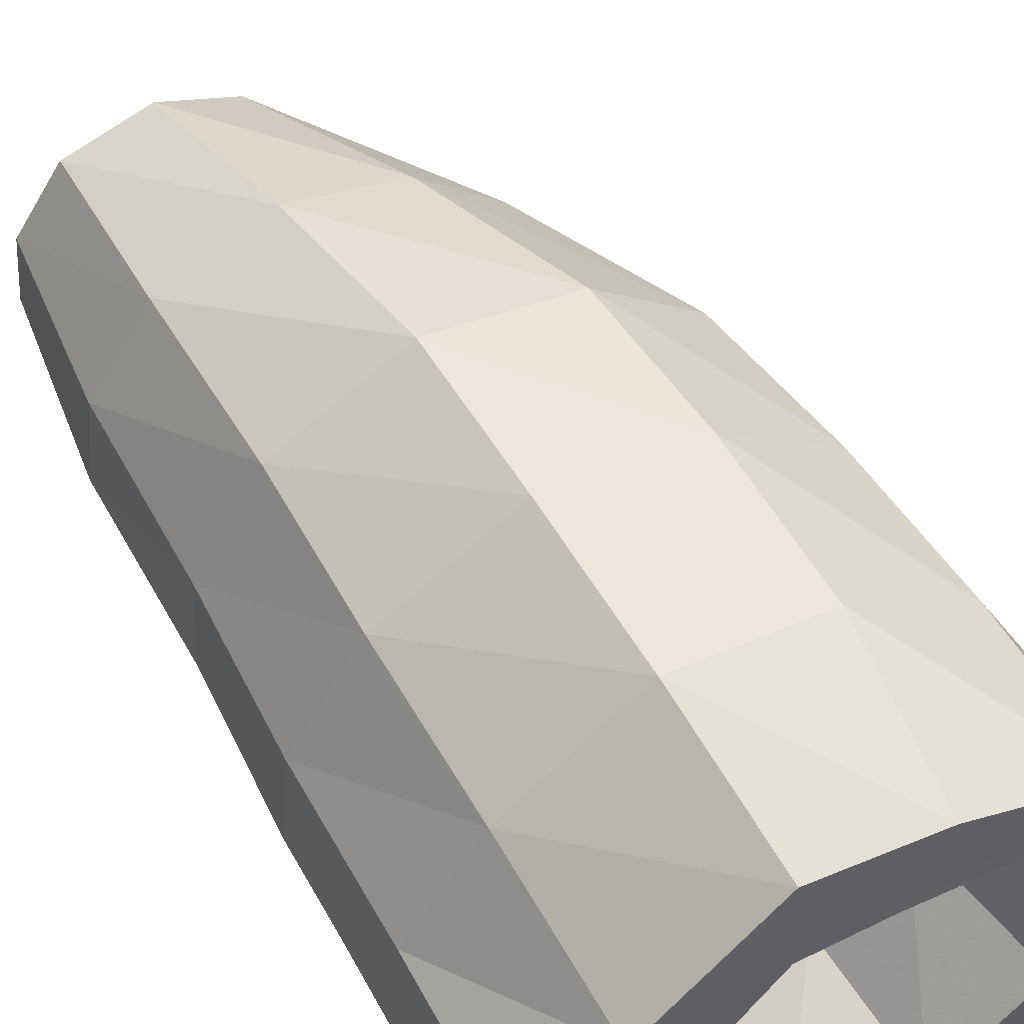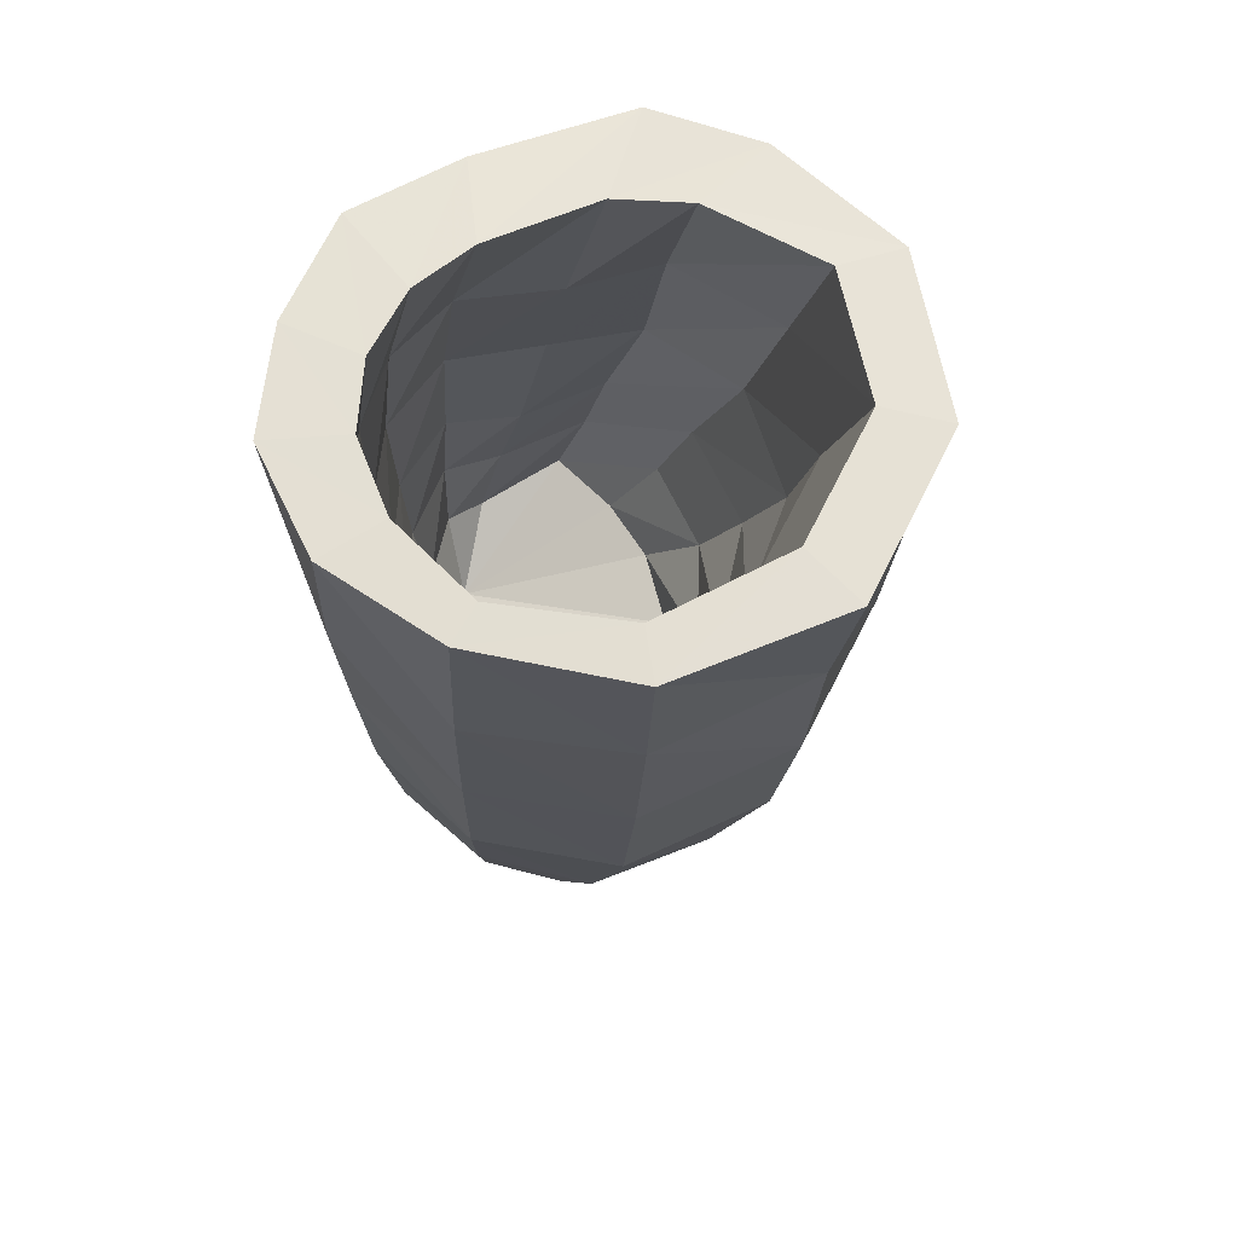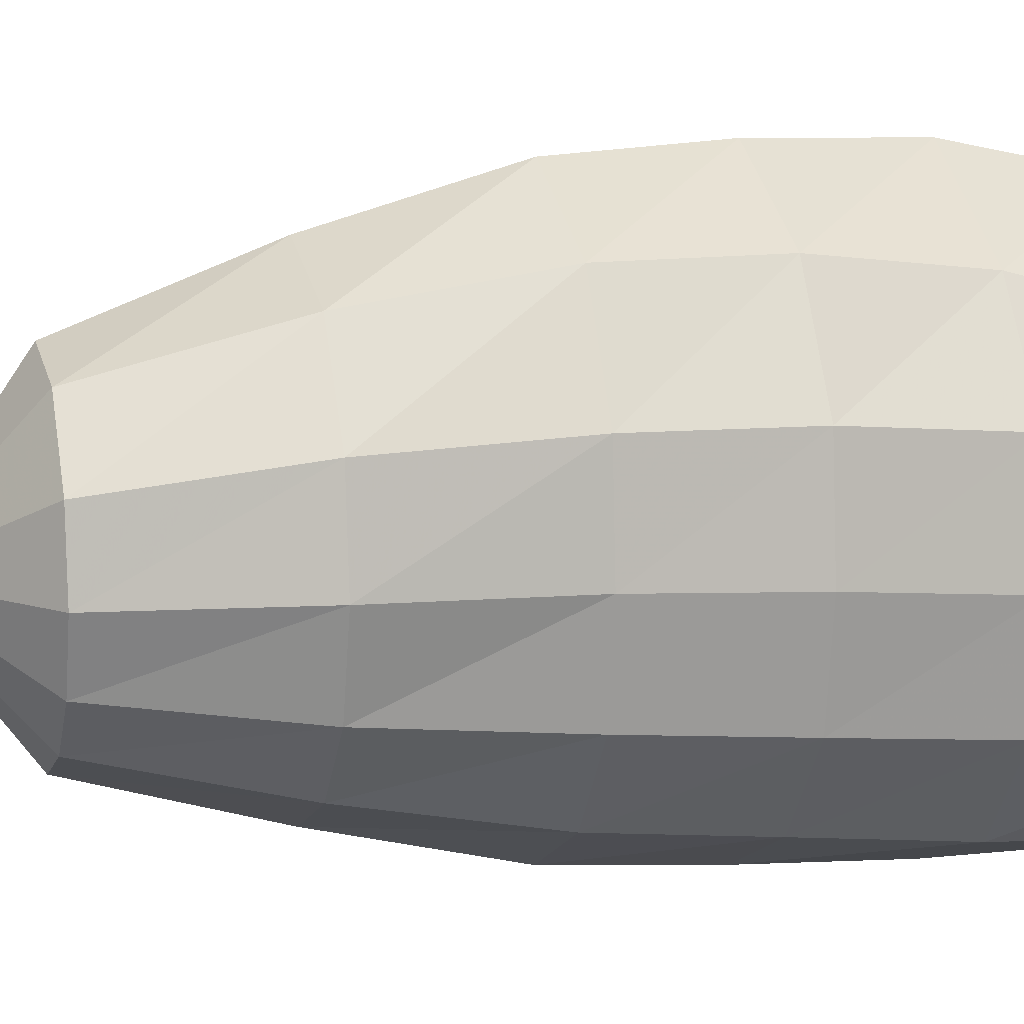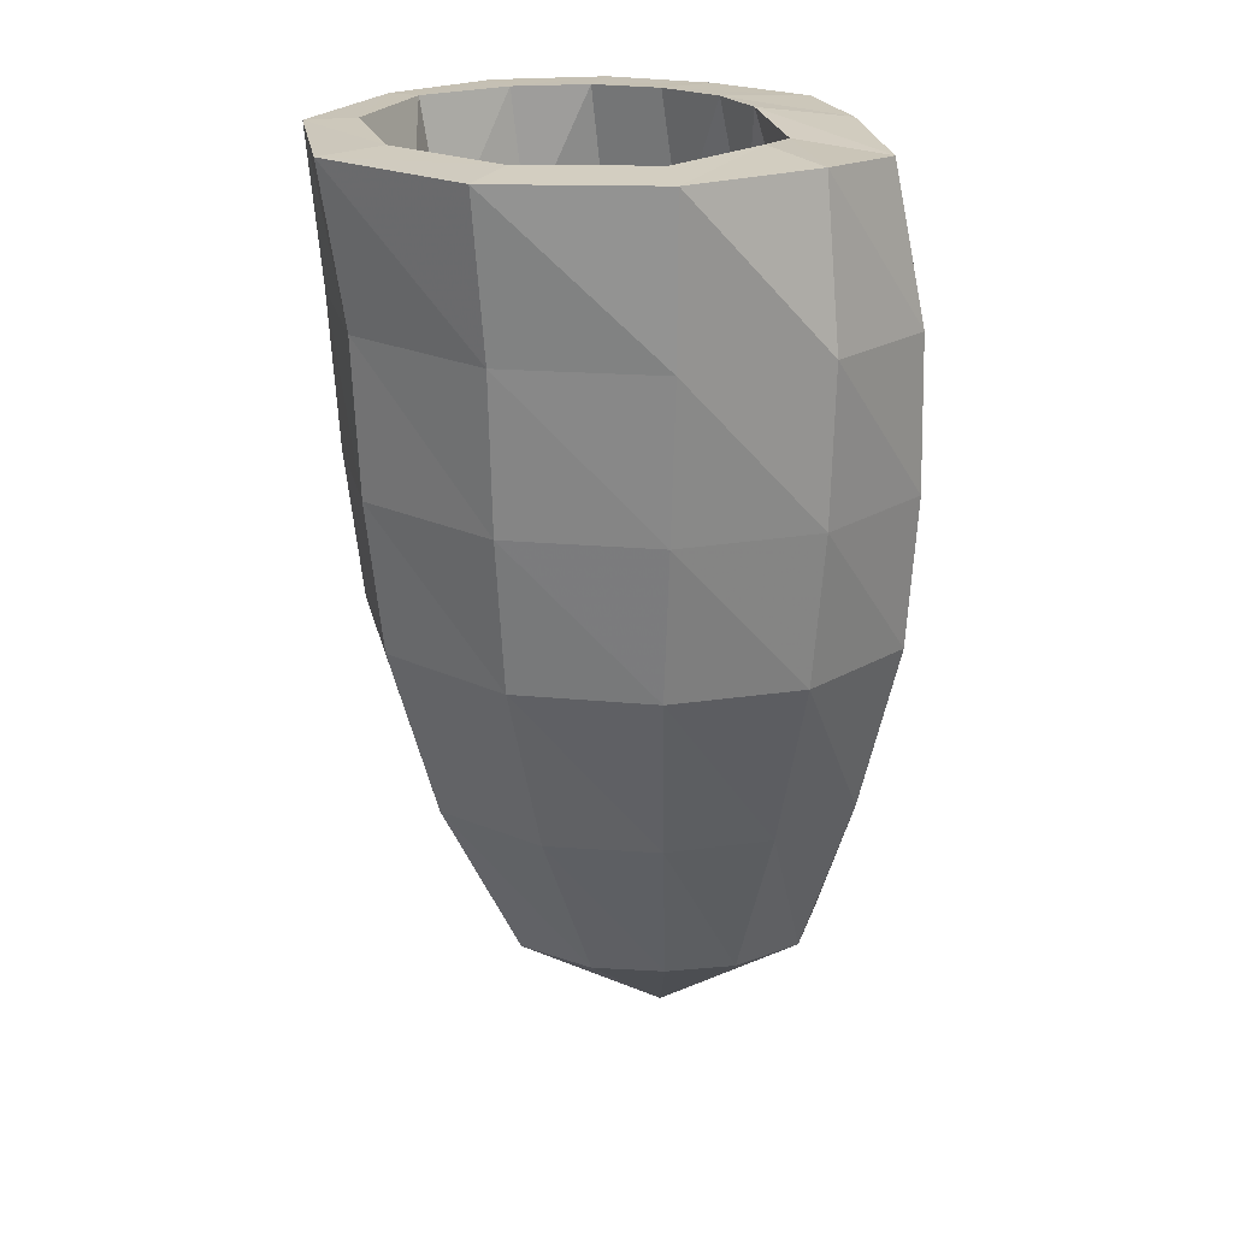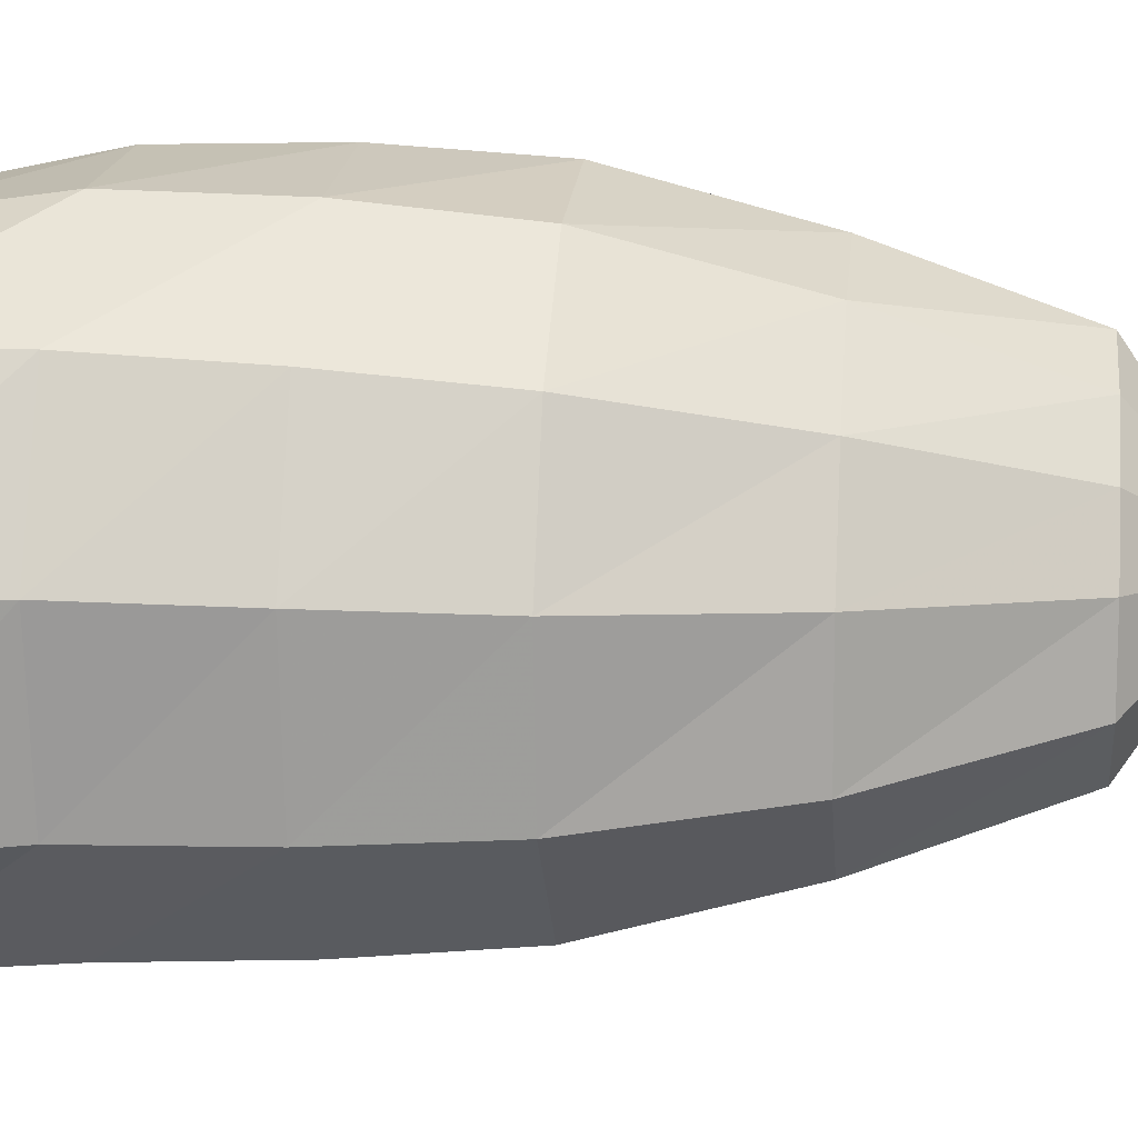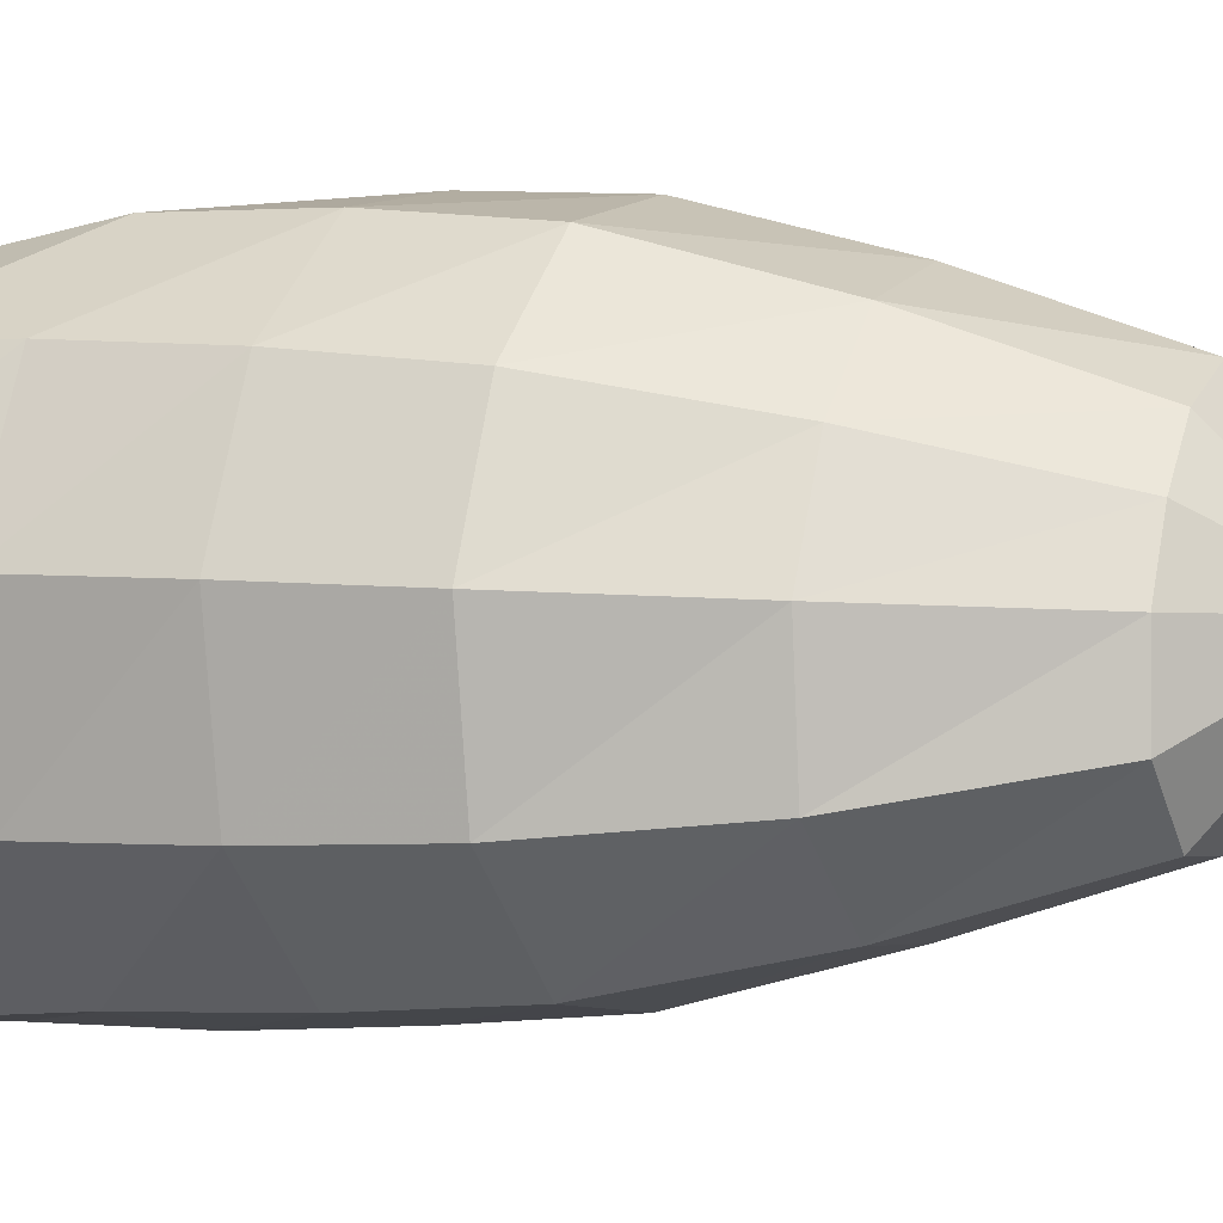
<metadata>
{"format":"obj","ext":"obj","renderer":"f3d","projection":"perspective","resolution":1024,"background":"white","views":[{"elev":57.5,"azim":150.7,"up":"+Z"},{"elev":63.9,"azim":-162.4,"up":"+Y"},{"elev":10.3,"azim":74.2,"up":"+Z"},{"elev":21.6,"azim":-59.5,"up":"+Y"},{"elev":10.8,"azim":-83.9,"up":"+Z"},{"elev":-0.7,"azim":-64.4,"up":"+Z"}]}
</metadata>
<code>
v -0.8326 -1.094 1.317
v -1.479 -1.027 1.432
v -2.547 -1.027 1.21
v -3.117 -1.027 0.1917
v -2.935 -1.027 -1.006
v -2.105 -1.027 -1.861
v -1.017 -1.027 -2.041
v -0.25 -1.027 -1.631
v 0.1879 -1.027 -1.092
v 0.3366 -1.027 -0.4873
v 0.2348 -1.027 0.1291
v -0.08922 -1.027 0.6215
v -0.5069 -2.343 1.282
v -1.192 -2.232 1.663
v -2.238 -2.232 1.388
v -2.762 -2.232 0.395
v -2.594 -2.232 -0.7028
v -1.93 -2.232 -1.533
v -0.9799 -2.232 -1.838
v -0.1994 -2.232 -1.508
v 0.3771 -2.232 -1.061
v 0.5366 -2.232 -0.41
v 0.5379 -2.232 0.2334
v 0.248 -2.232 0.8504
v -0.253 -3.548 1.476
v -0.9847 -3.437 1.788
v -1.911 -3.437 1.494
v -2.51 -3.437 0.6482
v -2.488 -3.437 -0.4188
v -1.889 -3.437 -1.277
v -1.003 -3.437 -1.63
v -0.2531 -3.437 -1.346
v 0.3483 -3.437 -0.986
v 0.5628 -3.437 -0.3618
v 0.6962 -3.437 0.3008
v 0.4579 -3.437 1.02
v 0.006309 -4.753 1.444
v -0.6327 -4.518 1.84
v -1.475 -4.518 1.603
v -2.125 -4.518 0.9007
v -2.22 -4.518 -0.1104
v -1.651 -4.518 -0.9129
v -0.8637 -4.518 -1.165
v -0.2718 -4.518 -0.9445
v 0.2882 -4.518 -0.7579
v 0.5457 -4.518 -0.2273
v 0.6985 -4.518 0.3804
v 0.5308 -4.518 1.058
v 0.2296 -5.578 1.46
v -0.423 -5.343 1.892
v -1.174 -5.343 1.625
v -1.741 -5.343 1.016
v -1.983 -5.343 0.1589
v -1.643 -5.343 -0.6732
v -0.9434 -5.343 -1.017
v -0.3292 -5.343 -0.8444
v 0.2128 -5.343 -0.6759
v 0.4867 -5.343 -0.1907
v 0.6489 -5.343 0.3796
v 0.5939 -5.343 1.051
v 0.4139 -6.403 1.378
v -0.1595 -6.167 1.89
v -0.752 -6.167 1.581
v -1.208 -6.167 1.198
v -1.579 -6.167 0.6006
v -1.62 -6.167 -0.2089
v -1.139 -6.167 -0.7778
v -0.4056 -6.167 -0.5293
v 0.04364 -6.167 -0.3702
v 0.3594 -6.167 -0.05479
v 0.548 -6.167 0.4081
v 0.5982 -6.167 1.011
v 0.3504 -6.804 0.6282
v -0.8197 -1.144 2.209
v -1.815 -1.073 2.121
v -2.998 -1.06 1.543
v -3.691 -1.059 0.2418
v -3.458 -1.058 -1.286
v -2.306 -1.052 -2.267
v -0.9383 -1.05 -2.402
v 0.1393 -1.062 -2.075
v 0.8484 -1.071 -1.328
v 1.04 -1.076 -0.3803
v 0.9353 -1.084 0.622
v 0.2463 -1.09 1.361
v -0.7408 -2.495 2.481
v -1.931 -2.462 2.312
v -2.97 -2.445 1.522
v -3.516 -2.44 0.2428
v -3.268 -2.438 -1.18
v -2.23 -2.436 -2.175
v -0.8902 -2.437 -2.404
v 0.2251 -2.444 -1.972
v 0.8732 -2.452 -1.138
v 1.027 -2.459 -0.1898
v 0.949 -2.467 0.8029
v 0.3343 -2.479 1.726
v -0.7069 -3.845 2.502
v -1.926 -3.829 2.274
v -2.892 -3.817 1.438
v -3.398 -3.81 0.1993
v -3.174 -3.807 -1.182
v -2.148 -3.807 -2.137
v -0.837 -3.809 -2.319
v 0.2307 -3.815 -1.83
v 0.8759 -3.821 -1.026
v 1.044 -3.827 -0.0864
v 0.9681 -3.834 0.905
v 0.3861 -3.841 1.875
v -0.6907 -5.189 2.41
v -1.863 -5.182 2.132
v -2.731 -5.174 1.3
v -3.185 -5.168 0.1436
v -2.986 -5.165 -1.148
v -2.022 -5.166 -2.044
v -0.7849 -5.169 -2.195
v 0.212 -5.173 -1.698
v 0.8103 -5.178 -0.9272
v 0.9711 -5.183 -0.03683
v 0.9082 -5.187 0.907
v 0.3697 -5.19 1.852
v -0.5614 -6.781 1.975
v -1.501 -6.778 1.679
v -2.177 -6.775 0.9978
v -2.587 -6.771 0.08006
v -2.481 -6.768 -1.009
v -1.632 -6.769 -1.712
v -0.6114 -6.772 -1.764
v 0.2032 -6.775 -1.392
v 0.7533 -6.778 -0.7853
v 0.9708 -6.78 -0.01198
v 0.8773 -6.782 0.8303
v 0.3617 -6.782 1.614
v -0.4096 -8.362 1.4
v -1.036 -8.362 1.096
v -1.442 -8.36 0.6131
v -1.715 -8.359 0.0245
v -1.704 -8.357 -0.7141
v -1.148 -8.357 -1.229
v -0.4295 -8.359 -1.26
v 0.1502 -8.36 -1.002
v 0.5544 -8.361 -0.5722
v 0.7545 -8.362 -0.009862
v 0.6924 -8.363 0.6307
v 0.2929 -8.363 1.216
v -0.4567 -9.305 0.0132
f 73 61 62
f 73 62 63
f 73 63 64
f 73 64 65
f 73 65 66
f 73 66 67
f 73 67 68
f 73 68 69
f 73 69 70
f 73 70 71
f 73 71 72
f 73 72 61
f 61 49 50
f 61 50 62
f 62 50 51
f 62 51 63
f 63 51 52
f 63 52 64
f 64 52 53
f 64 53 65
f 65 53 54
f 65 54 66
f 66 54 55
f 66 55 67
f 67 55 56
f 67 56 68
f 68 56 57
f 68 57 69
f 69 57 58
f 69 58 70
f 70 58 59
f 70 59 71
f 71 59 60
f 71 60 72
f 72 60 49
f 72 49 61
f 49 37 38
f 49 38 50
f 50 38 39
f 50 39 51
f 51 39 40
f 51 40 52
f 52 40 41
f 52 41 53
f 53 41 42
f 53 42 54
f 54 42 43
f 54 43 55
f 55 43 44
f 55 44 56
f 56 44 45
f 56 45 57
f 57 45 46
f 57 46 58
f 58 46 47
f 58 47 59
f 59 47 48
f 59 48 60
f 60 48 37
f 60 37 49
f 37 25 26
f 37 26 38
f 38 26 27
f 38 27 39
f 39 27 28
f 39 28 40
f 40 28 29
f 40 29 41
f 41 29 30
f 41 30 42
f 42 30 31
f 42 31 43
f 43 31 32
f 43 32 44
f 44 32 33
f 44 33 45
f 45 33 34
f 45 34 46
f 46 34 35
f 46 35 47
f 47 35 36
f 47 36 48
f 48 36 25
f 48 25 37
f 25 13 14
f 25 14 26
f 26 14 15
f 26 15 27
f 27 15 16
f 27 16 28
f 28 16 17
f 28 17 29
f 29 17 18
f 29 18 30
f 30 18 19
f 30 19 31
f 31 19 20
f 31 20 32
f 32 20 21
f 32 21 33
f 33 21 22
f 33 22 34
f 34 22 23
f 34 23 35
f 35 23 24
f 35 24 36
f 36 24 13
f 36 13 25
f 13 1 2
f 13 2 14
f 14 2 3
f 14 3 15
f 15 3 4
f 15 4 16
f 16 4 5
f 16 5 17
f 17 5 6
f 17 6 18
f 18 6 7
f 18 7 19
f 19 7 8
f 19 8 20
f 20 8 9
f 20 9 21
f 21 9 10
f 21 10 22
f 22 10 11
f 22 11 23
f 23 11 12
f 23 12 24
f 24 12 1
f 24 1 13
f 146 134 135
f 146 135 136
f 146 136 137
f 146 137 138
f 146 138 139
f 146 139 140
f 146 140 141
f 146 141 142
f 146 142 143
f 146 143 144
f 146 144 145
f 146 145 134
f 134 122 123
f 134 123 135
f 135 123 124
f 135 124 136
f 136 124 125
f 136 125 137
f 137 125 126
f 137 126 138
f 138 126 127
f 138 127 139
f 139 127 128
f 139 128 140
f 140 128 129
f 140 129 141
f 141 129 130
f 141 130 142
f 142 130 131
f 142 131 143
f 143 131 132
f 143 132 144
f 144 132 133
f 144 133 145
f 145 133 122
f 145 122 134
f 122 110 111
f 122 111 123
f 123 111 112
f 123 112 124
f 124 112 113
f 124 113 125
f 125 113 114
f 125 114 126
f 126 114 115
f 126 115 127
f 127 115 116
f 127 116 128
f 128 116 117
f 128 117 129
f 129 117 118
f 129 118 130
f 130 118 119
f 130 119 131
f 131 119 120
f 131 120 132
f 132 120 121
f 132 121 133
f 133 121 110
f 133 110 122
f 110 98 99
f 110 99 111
f 111 99 100
f 111 100 112
f 112 100 101
f 112 101 113
f 113 101 102
f 113 102 114
f 114 102 103
f 114 103 115
f 115 103 104
f 115 104 116
f 116 104 105
f 116 105 117
f 117 105 106
f 117 106 118
f 118 106 107
f 118 107 119
f 119 107 108
f 119 108 120
f 120 108 109
f 120 109 121
f 121 109 98
f 121 98 110
f 98 86 87
f 98 87 99
f 99 87 88
f 99 88 100
f 100 88 89
f 100 89 101
f 101 89 90
f 101 90 102
f 102 90 91
f 102 91 103
f 103 91 92
f 103 92 104
f 104 92 93
f 104 93 105
f 105 93 94
f 105 94 106
f 106 94 95
f 106 95 107
f 107 95 96
f 107 96 108
f 108 96 97
f 108 97 109
f 109 97 86
f 109 86 98
f 86 74 75
f 86 75 87
f 87 75 76
f 87 76 88
f 88 76 77
f 88 77 89
f 89 77 78
f 89 78 90
f 90 78 79
f 90 79 91
f 91 79 80
f 91 80 92
f 92 80 81
f 92 81 93
f 93 81 82
f 93 82 94
f 94 82 83
f 94 83 95
f 95 83 84
f 95 84 96
f 96 84 85
f 96 85 97
f 97 85 74
f 97 74 86
f 1 75 74
f 1 2 75
f 2 76 75
f 2 3 76
f 3 77 76
f 3 4 77
f 4 78 77
f 4 5 78
f 5 79 78
f 5 6 79
f 6 80 79
f 6 7 80
f 7 81 80
f 7 8 81
f 8 82 81
f 8 9 82
f 9 83 82
f 9 10 83
f 10 84 83
f 10 11 84
f 11 85 84
f 11 12 85
f 12 74 85
f 12 1 74

</code>
